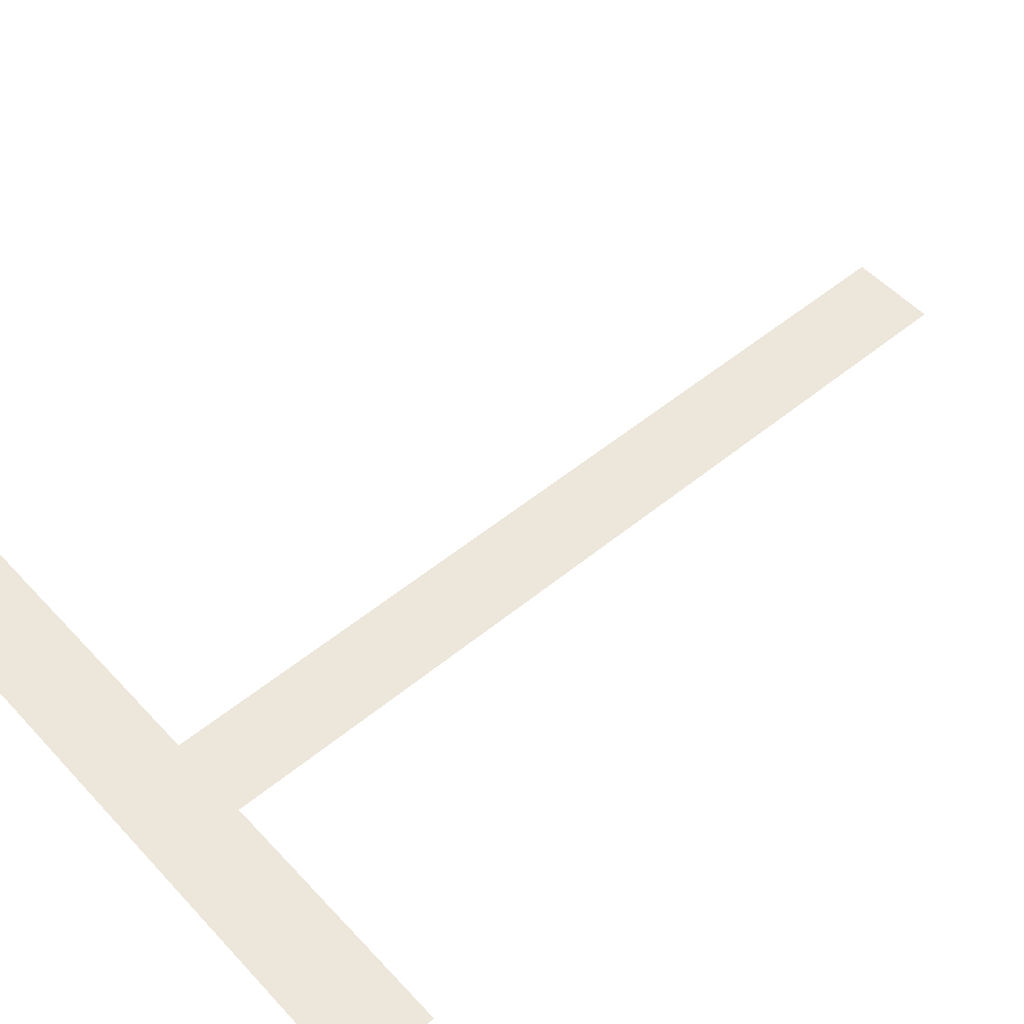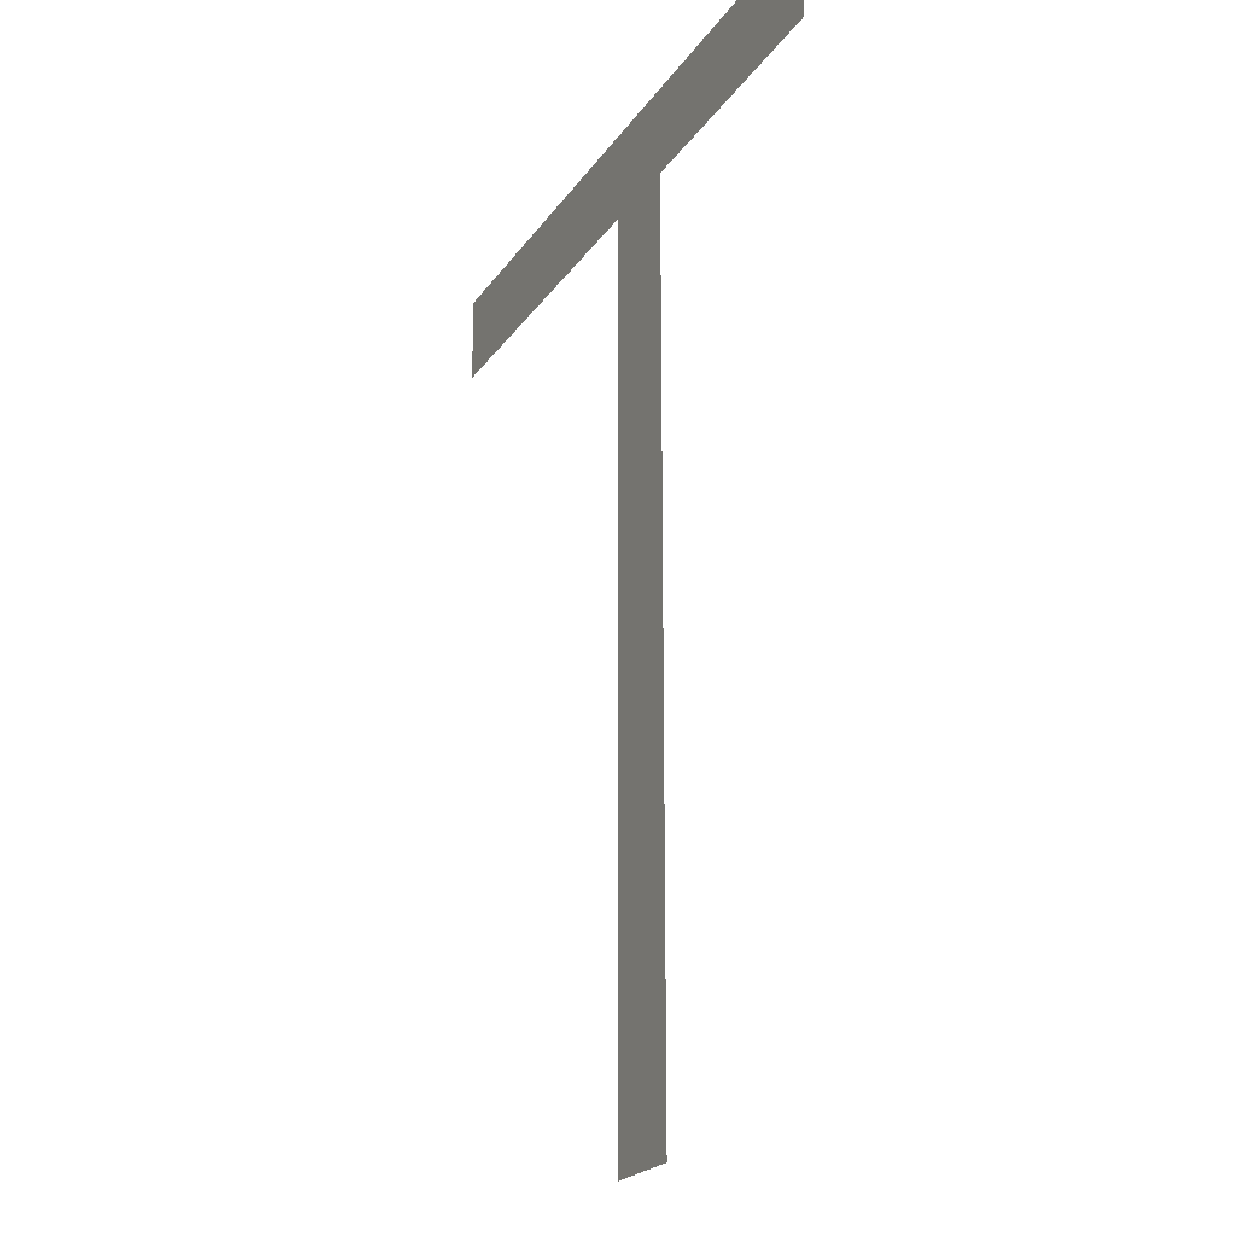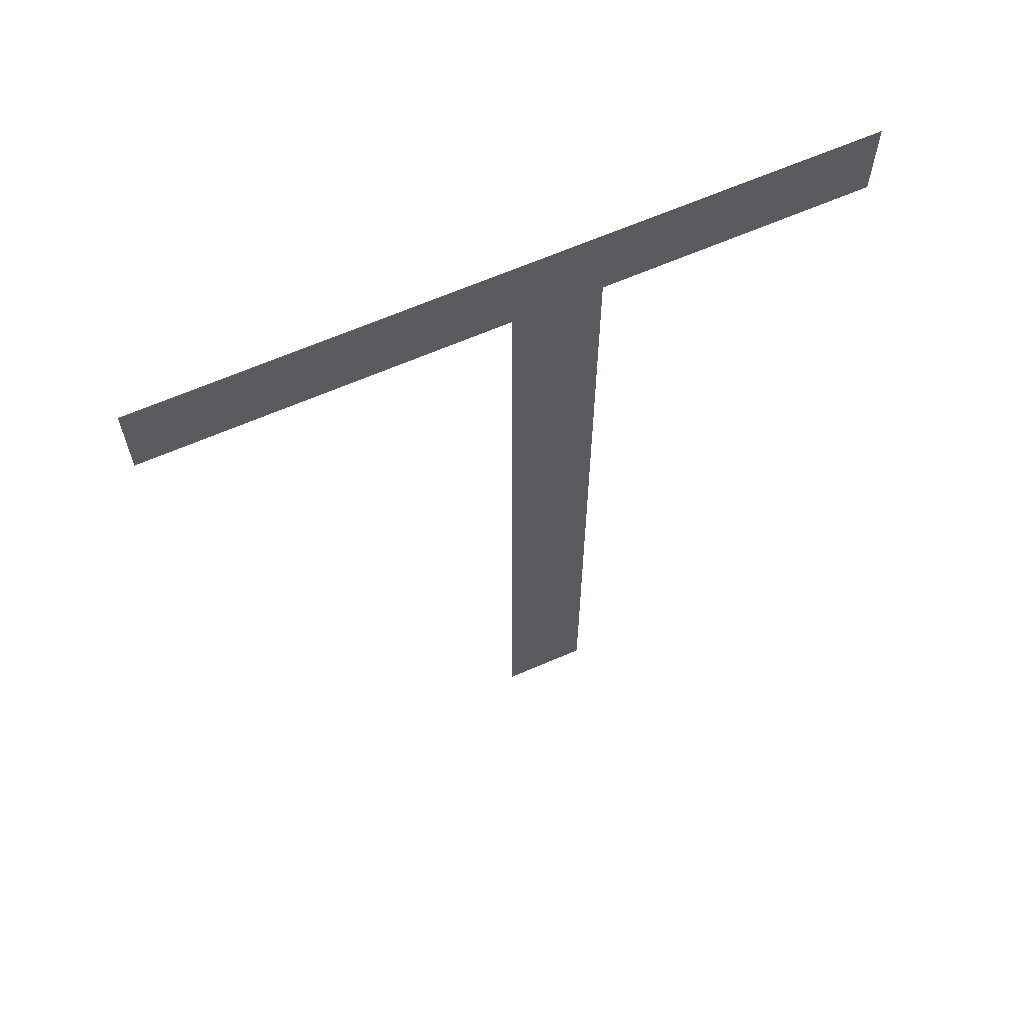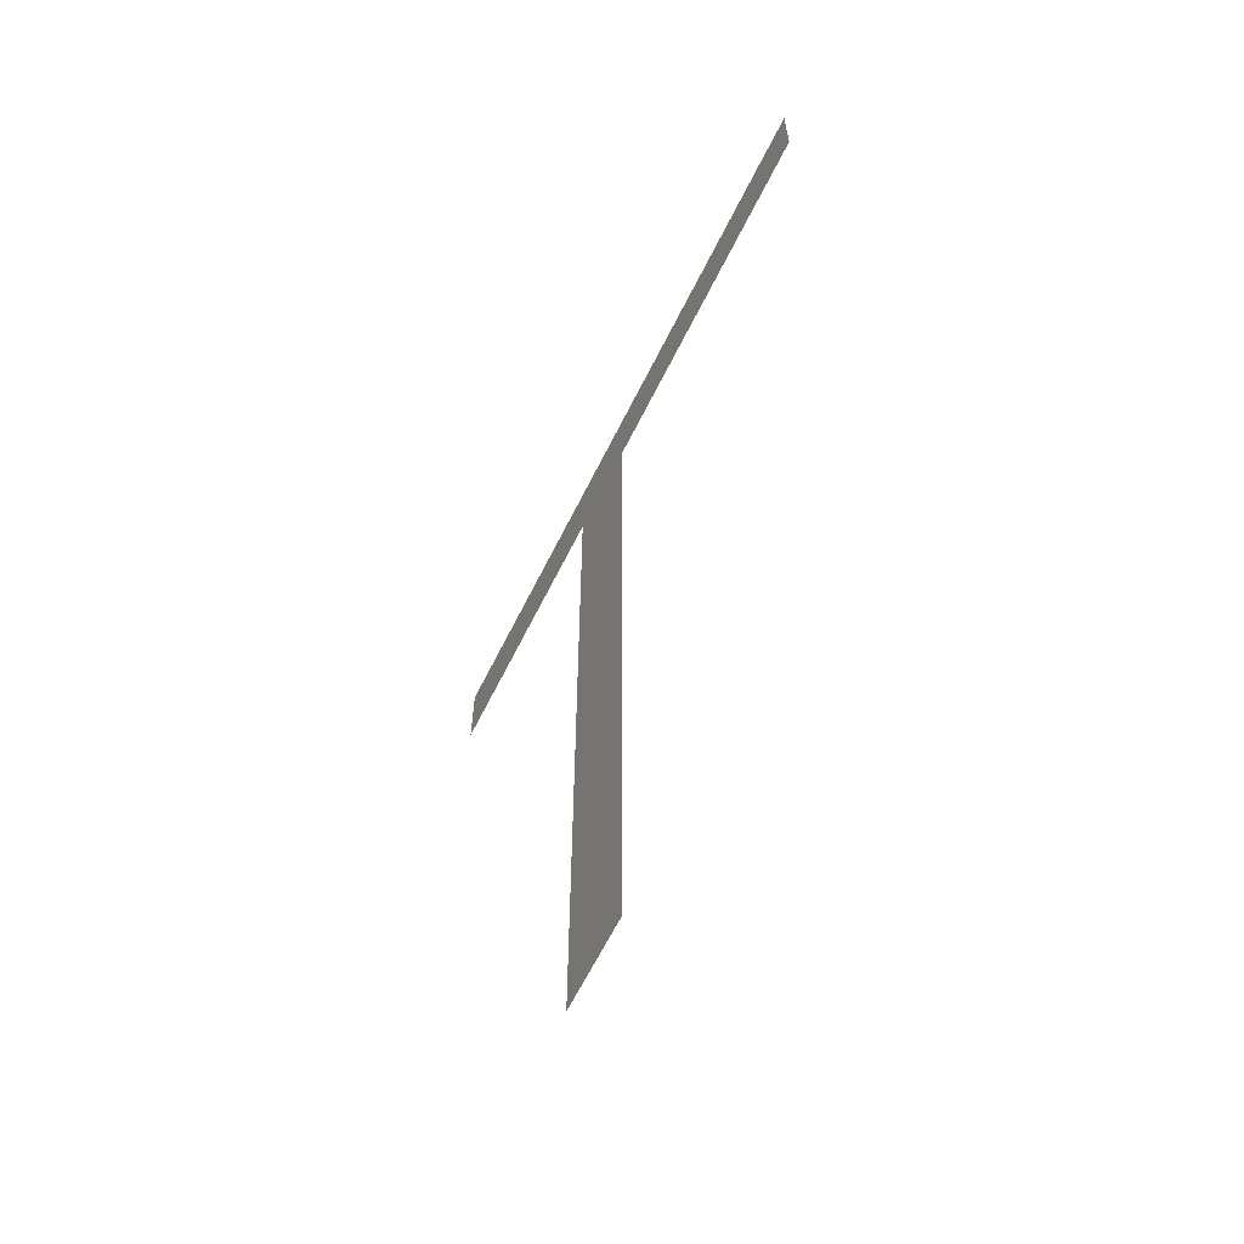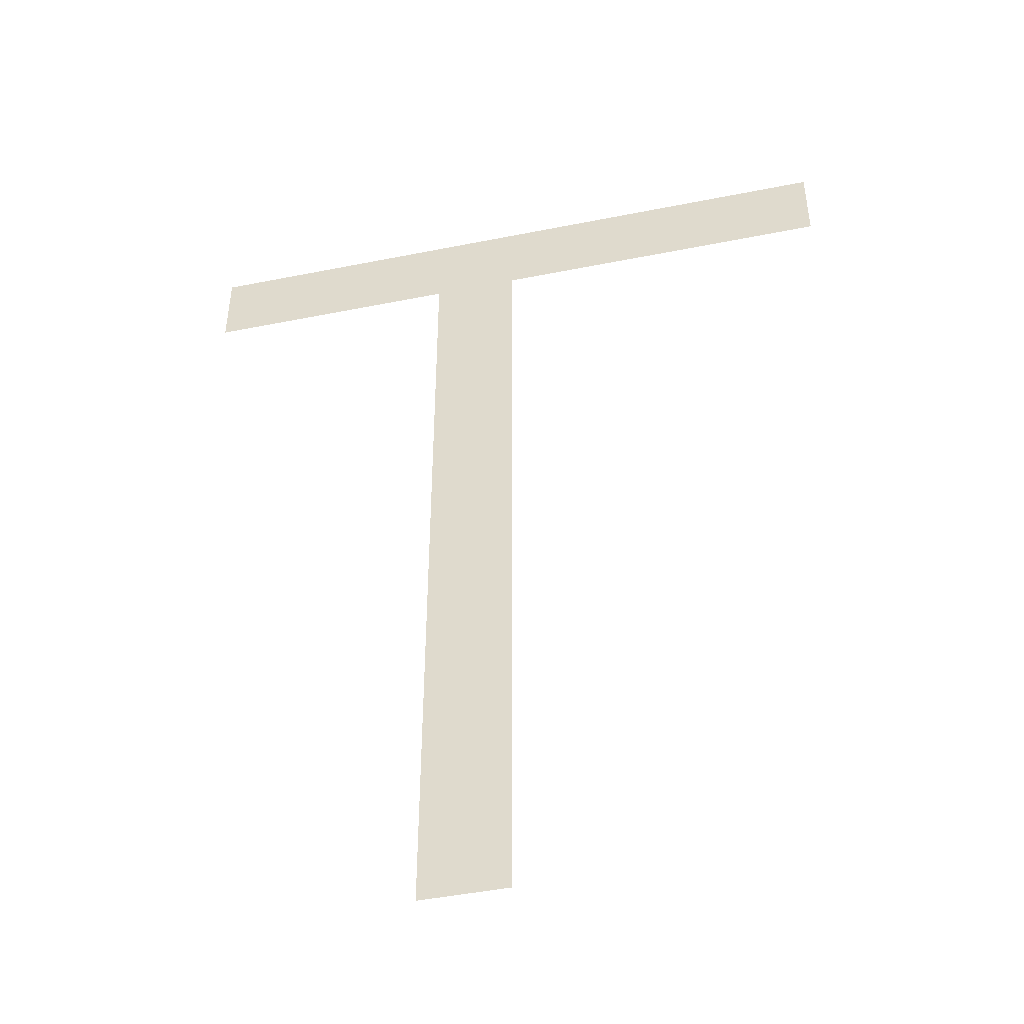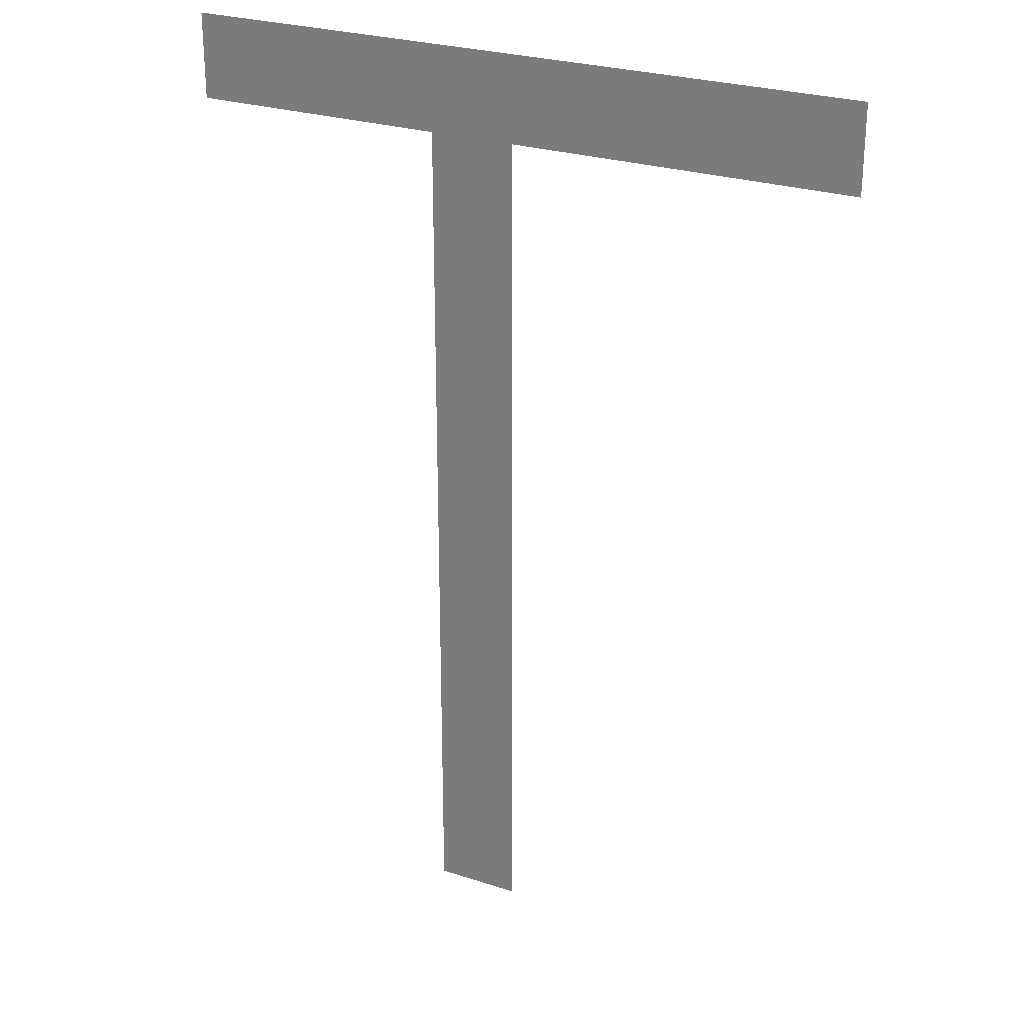
<metadata>
{"format":"obj","ext":"obj","renderer":"f3d","projection":"perspective","resolution":1024,"background":"white","views":[{"elev":52.6,"azim":-131.4,"up":"+Z"},{"elev":-22.1,"azim":-115.3,"up":"+Y"},{"elev":65.0,"azim":156.4,"up":"+Y"},{"elev":-65.0,"azim":63.4,"up":"+Y"},{"elev":-46.7,"azim":12.8,"up":"+Y"},{"elev":26.6,"azim":27.0,"up":"+Y"}]}
</metadata>
<code>
v -21 -12 0
v -22 -12 0
v -22 -11 0
v -21 -11 0
v -20 -12 0
v -21 -12 0
v -21 -11 0
v -20 -11 0
v -19 -12 0
v -20 -12 0
v -20 -11 0
v -19 -11 0
v -18 -12 0
v -19 -12 0
v -19 -11 0
v -18 -11 0
v -17 -12 0
v -18 -12 0
v -18 -11 0
v -17 -11 0
v -16 -12 0
v -17 -12 0
v -17 -11 0
v -16 -11 0
v -15 -12 0
v -16 -12 0
v -16 -11 0
v -15 -11 0
v -14 -12 0
v -15 -12 0
v -15 -11 0
v -14 -11 0
v -18 -13 0
v -19 -13 0
v -19 -12 0
v -18 -12 0
v -18 -14 0
v -19 -14 0
v -19 -13 0
v -18 -13 0
v -18 -15 0
v -19 -15 0
v -19 -14 0
v -18 -14 0
v -18 -16 0
v -19 -16 0
v -19 -15 0
v -18 -15 0
v -18 -17 0
v -19 -17 0
v -19 -16 0
v -18 -16 0
v -18 -18 0
v -19 -18 0
v -19 -17 0
v -18 -17 0
v -18 -19 0
v -19 -19 0
v -19 -18 0
v -18 -18 0
v -18 -20 0
v -19 -20 0
v -19 -19 0
v -18 -19 0
v -18 -21 0
v -19 -21 0
v -19 -20 0
v -18 -20 0
v -18 -22 0
v -19 -22 0
v -19 -21 0
v -18 -21 0
g TownHouse4_mesh_0006
f 1 2 3 4
f 5 6 7 8
f 9 10 11 12
f 13 14 15 16
f 17 18 19 20
f 21 22 23 24
f 25 26 27 28
f 29 30 31 32
f 33 34 35 36
f 37 38 39 40
f 41 42 43 44
f 45 46 47 48
f 49 50 51 52
f 53 54 55 56
f 57 58 59 60
f 61 62 63 64
f 65 66 67 68
f 69 70 71 72

</code>
